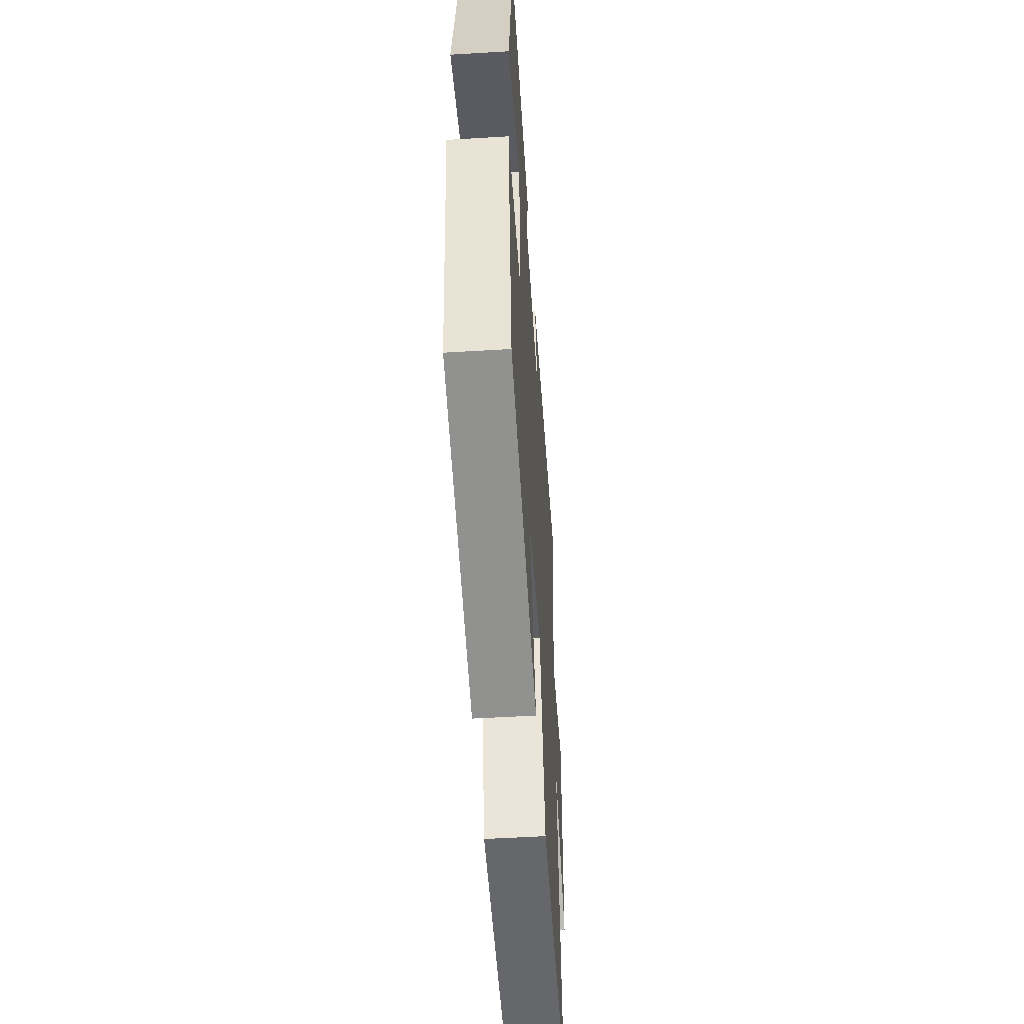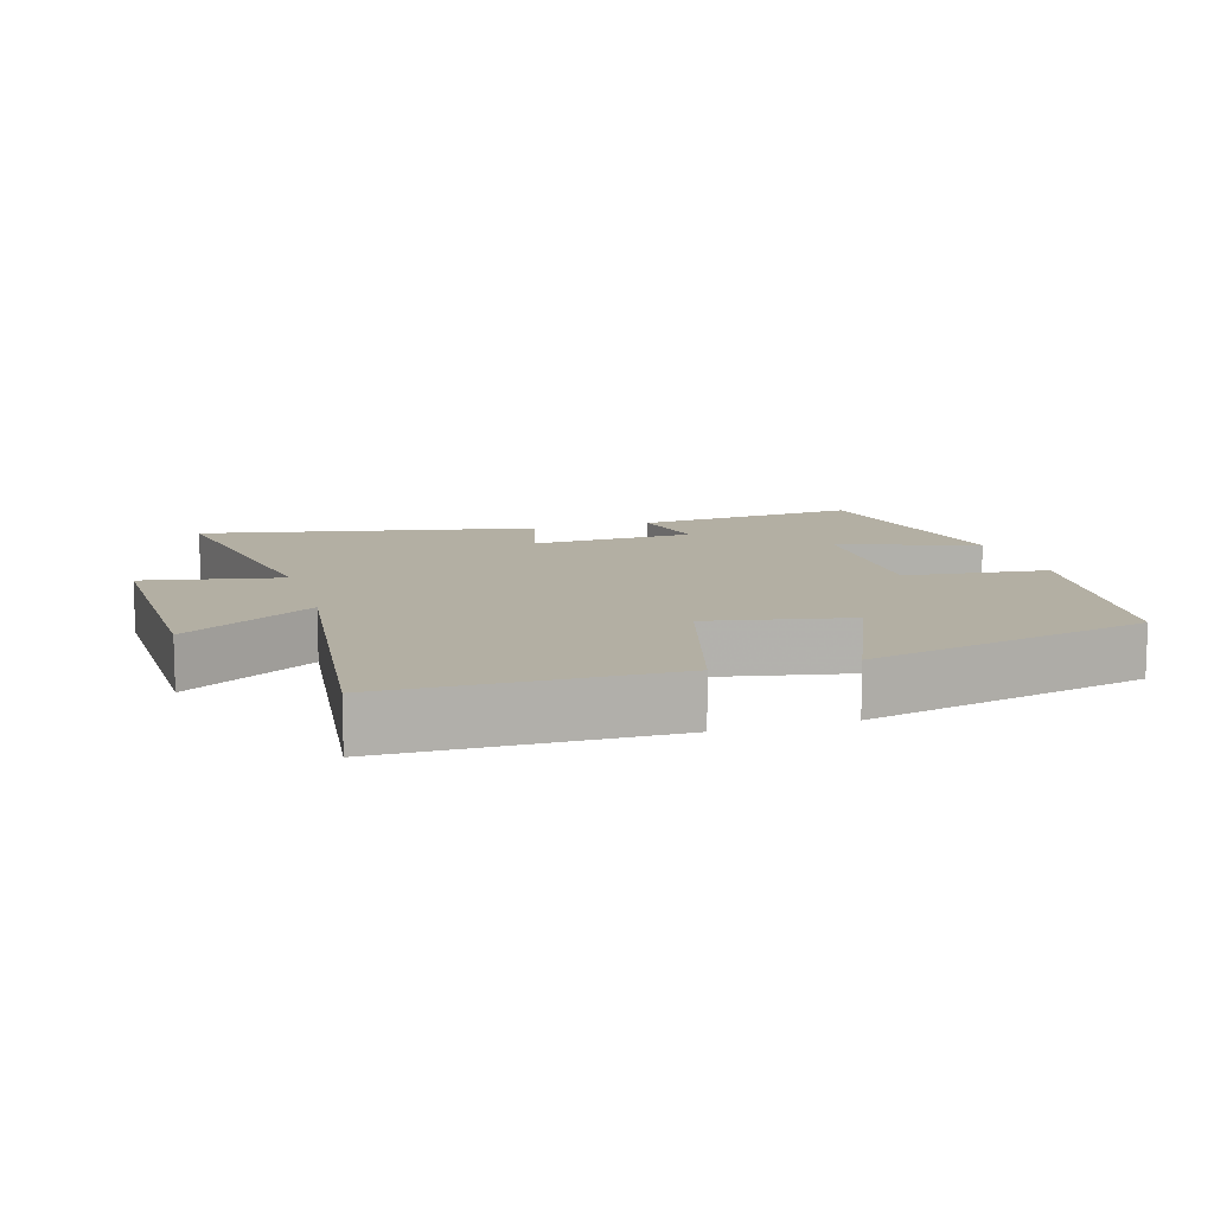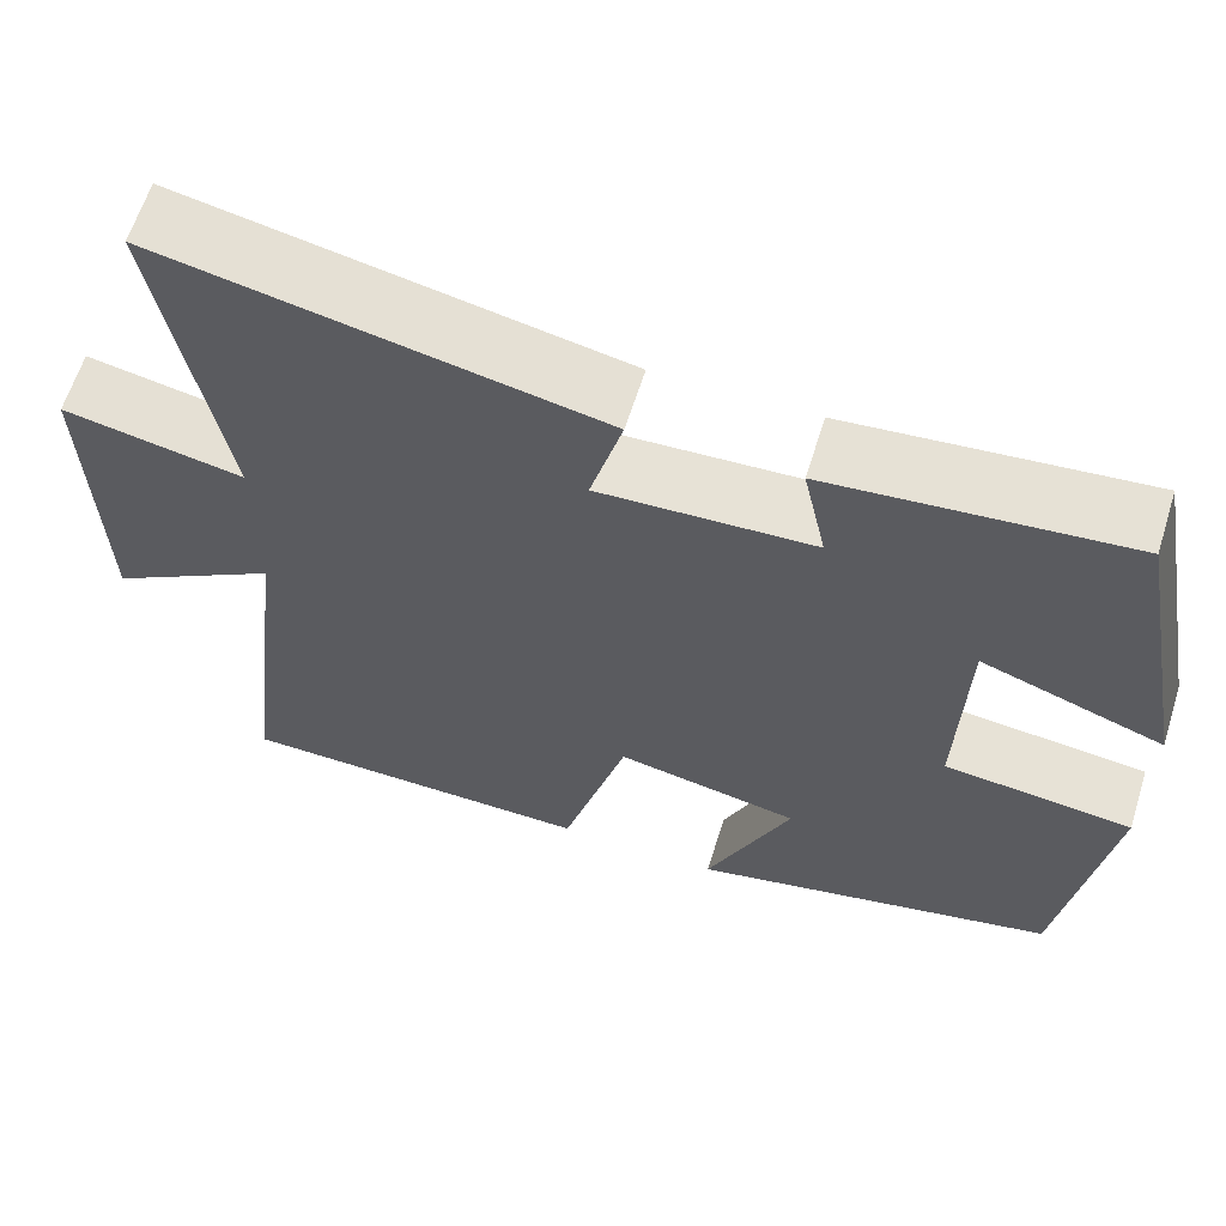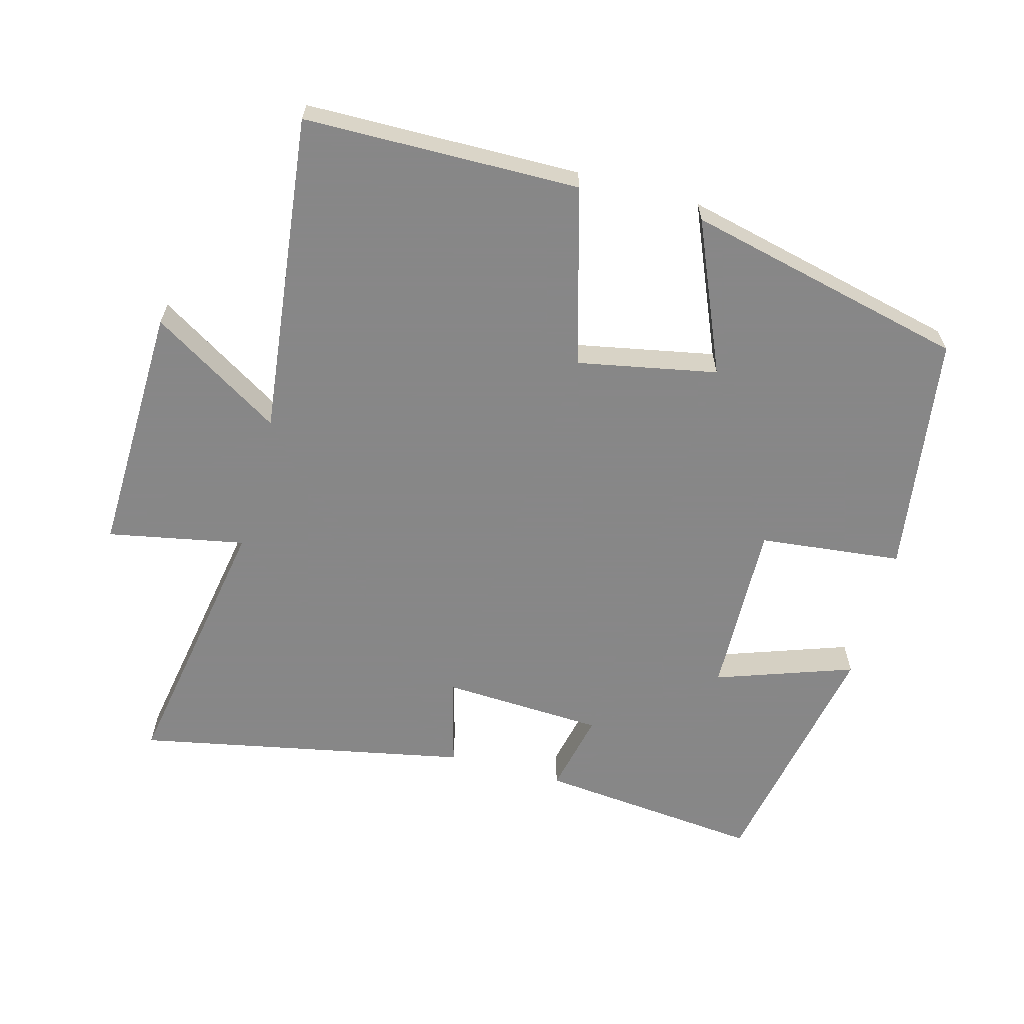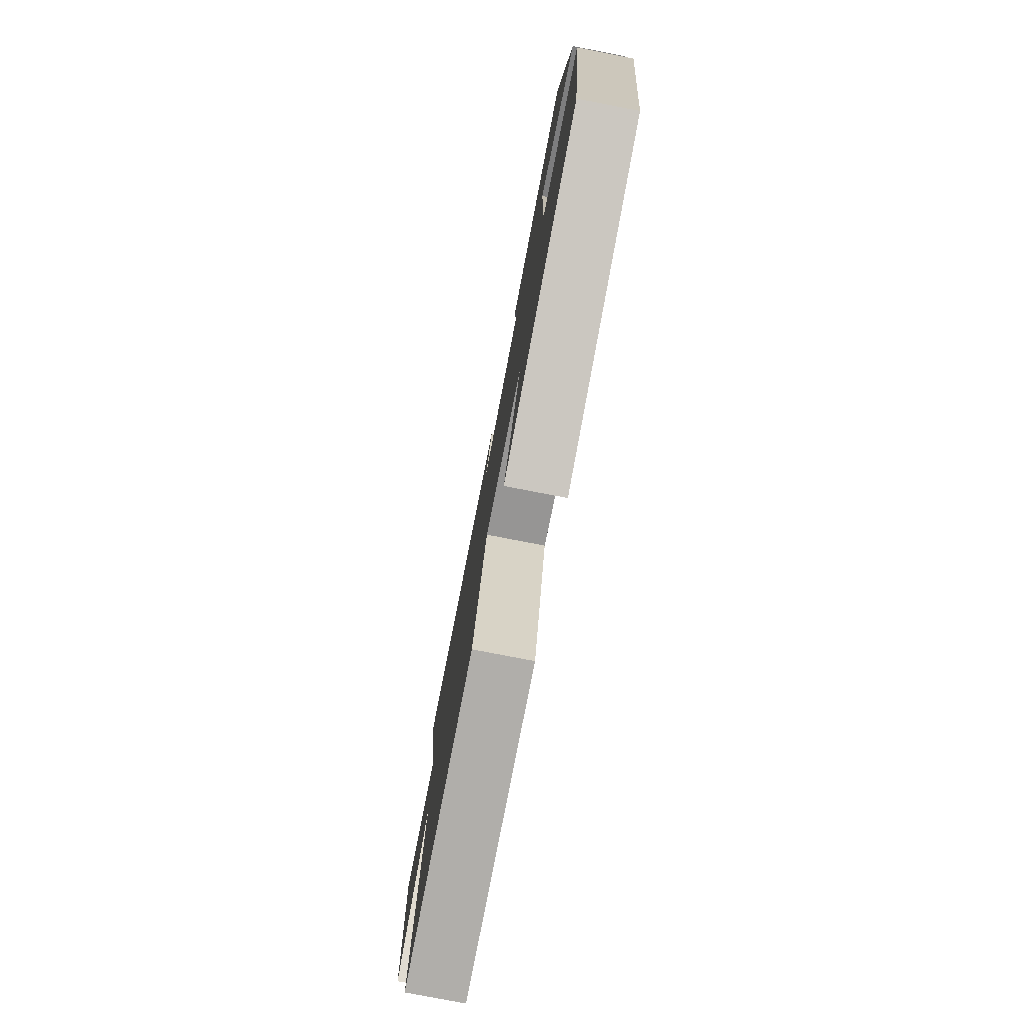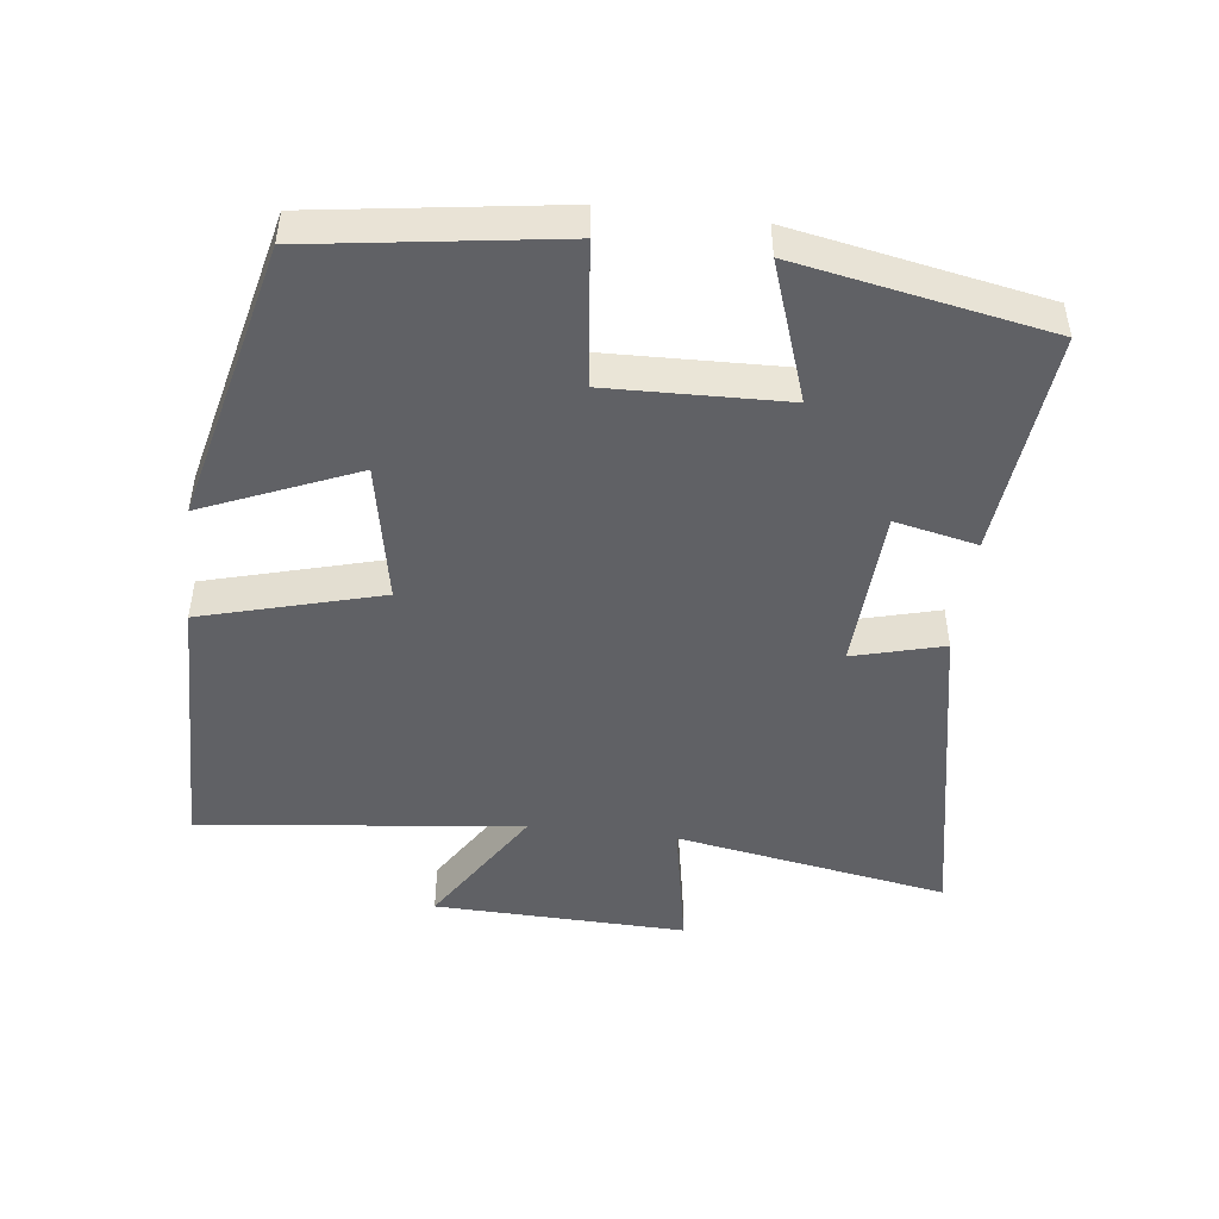
<metadata>
{"format":"obj","ext":"obj","renderer":"f3d","projection":"perspective","resolution":1024,"background":"white","views":[{"elev":-52.9,"azim":-86.3,"up":"+Z"},{"elev":11.1,"azim":163.3,"up":"+Y"},{"elev":62.4,"azim":-162.6,"up":"+Z"},{"elev":-62.6,"azim":164.8,"up":"+Y"},{"elev":-78.6,"azim":-100.9,"up":"+Z"},{"elev":-47.2,"azim":-97.0,"up":"+Y"}]}
</metadata>
<code>
v -0.431 0.07 0.533
v -0.099 0.07 0.5
v -0.125 0.07 0.379
v 0.115 0.07 0.367
v 0.079 0.07 0.5
v 0.57 0.07 0.598
v 0.5 0.07 0.195
v 0.702 0.07 0.234
v 0.692 0.07 -0.138
v 0.5 0.07 -0.019
v 0.556 0.07 -0.494
v 0.15 0.07 -0.5
v 0.077 0.07 -0.237
v -0.129 0.07 -0.277
v -0.034 0.07 -0.5
v -0.448 0.07 -0.403
v -0.5 0.07 -0.047
v -0.289 0.07 -0.024
v -0.297 0.07 0.236
v -0.5 0.07 0.165
v -0.431 0 0.533
v -0.099 0 0.5
v -0.125 0 0.379
v 0.115 0 0.367
v 0.079 0 0.5
v 0.57 0 0.598
v 0.5 0 0.195
v 0.702 0 0.234
v 0.692 0 -0.138
v 0.5 0 -0.019
v 0.556 0 -0.494
v 0.15 0 -0.5
v 0.077 0 -0.237
v -0.129 0 -0.277
v -0.034 0 -0.5
v -0.448 0 -0.403
v -0.5 0 -0.047
v -0.289 0 -0.024
v -0.297 0 0.236
v -0.5 0 0.165
f 19 20 1 2
f 18 19 2 3
f 15 16 17 18
f 14 15 18
f 13 14 18 3
f 10 11 12 13
f 10 13 3 4
f 7 8 9 10
f 7 10 4 5
f 5 6 7
f 22 21 40 39
f 23 22 39 38
f 38 37 36 35
f 38 35 34
f 23 38 34 33
f 33 32 31 30
f 24 23 33 30
f 30 29 28 27
f 25 24 30 27
f 27 26 25
f 1 21 22 2
f 2 22 23 3
f 3 23 24 4
f 4 24 25 5
f 5 25 26 6
f 6 26 27 7
f 7 27 28 8
f 8 28 29 9
f 9 29 30 10
f 10 30 31 11
f 11 31 32 12
f 12 32 33 13
f 13 33 34 14
f 14 34 35 15
f 15 35 36 16
f 16 36 37 17
f 17 37 38 18
f 18 38 39 19
f 19 39 40 20
f 20 40 21 1

</code>
